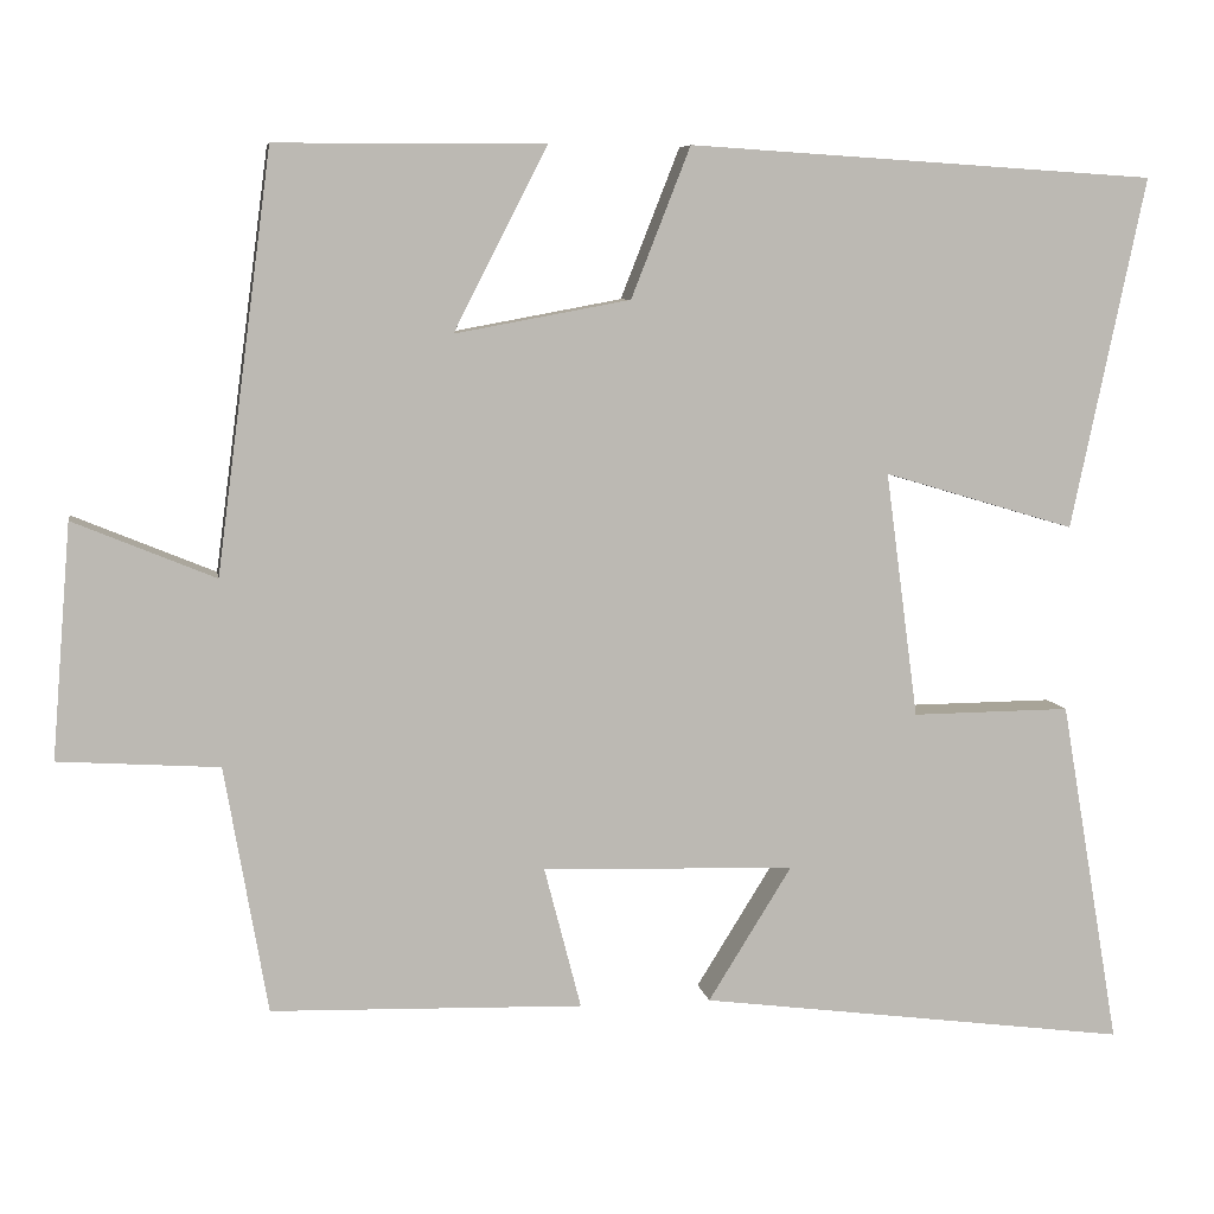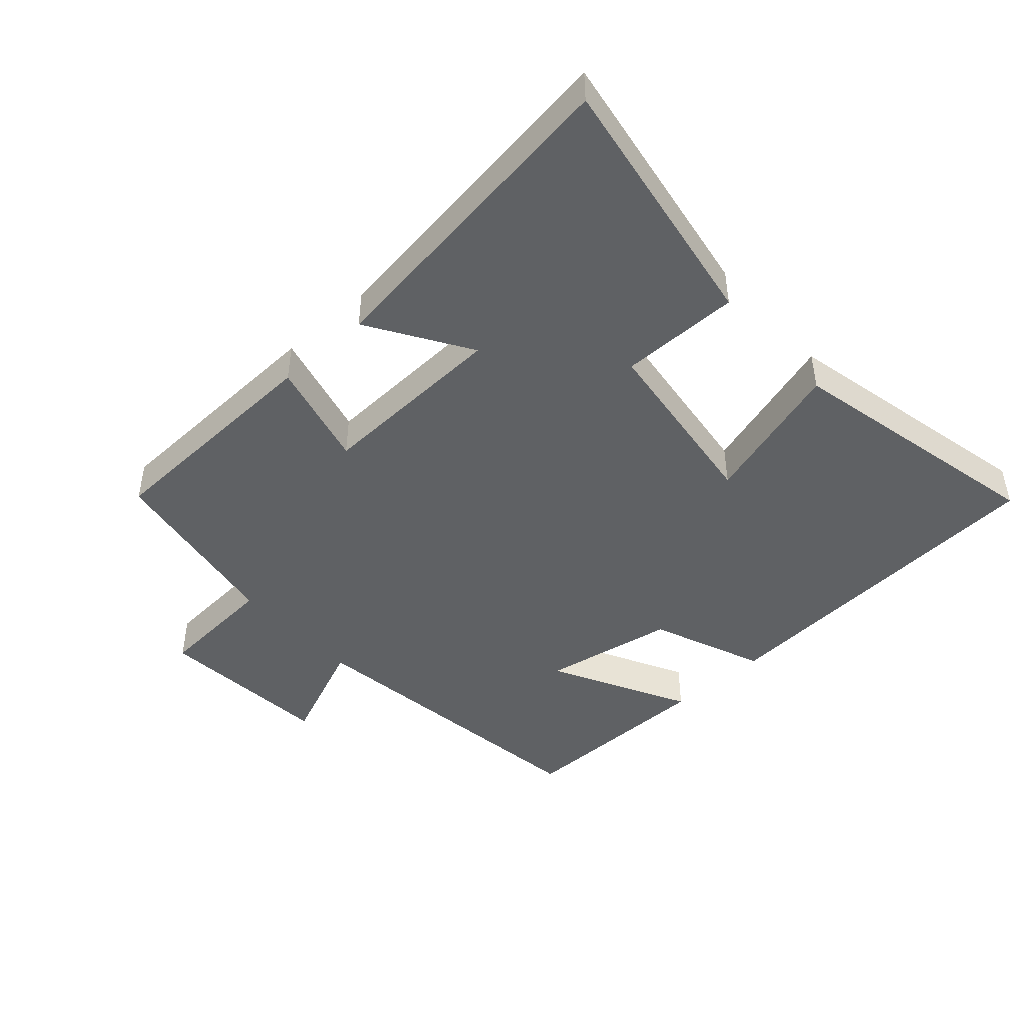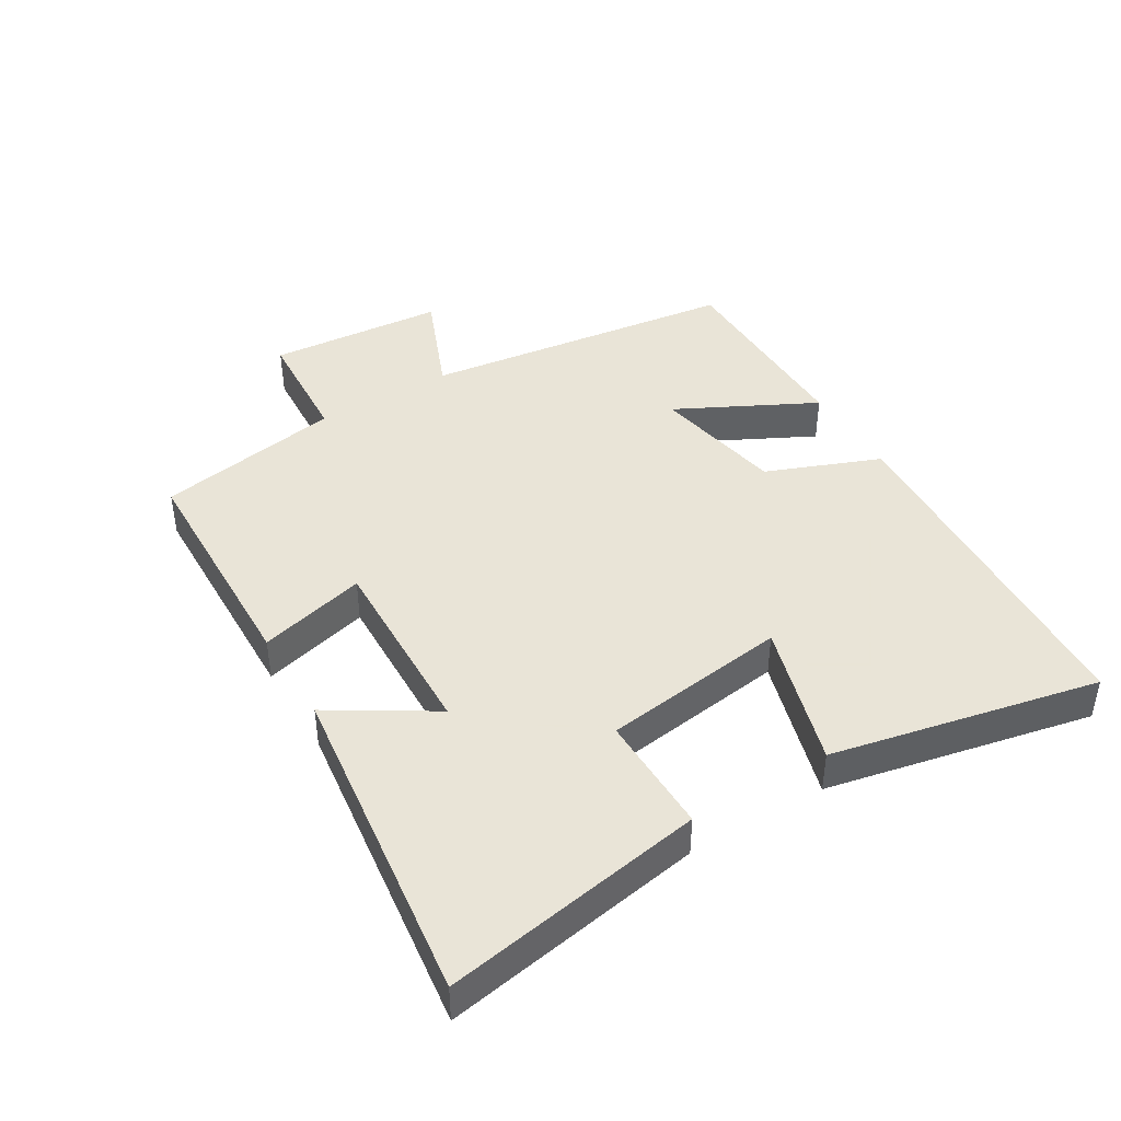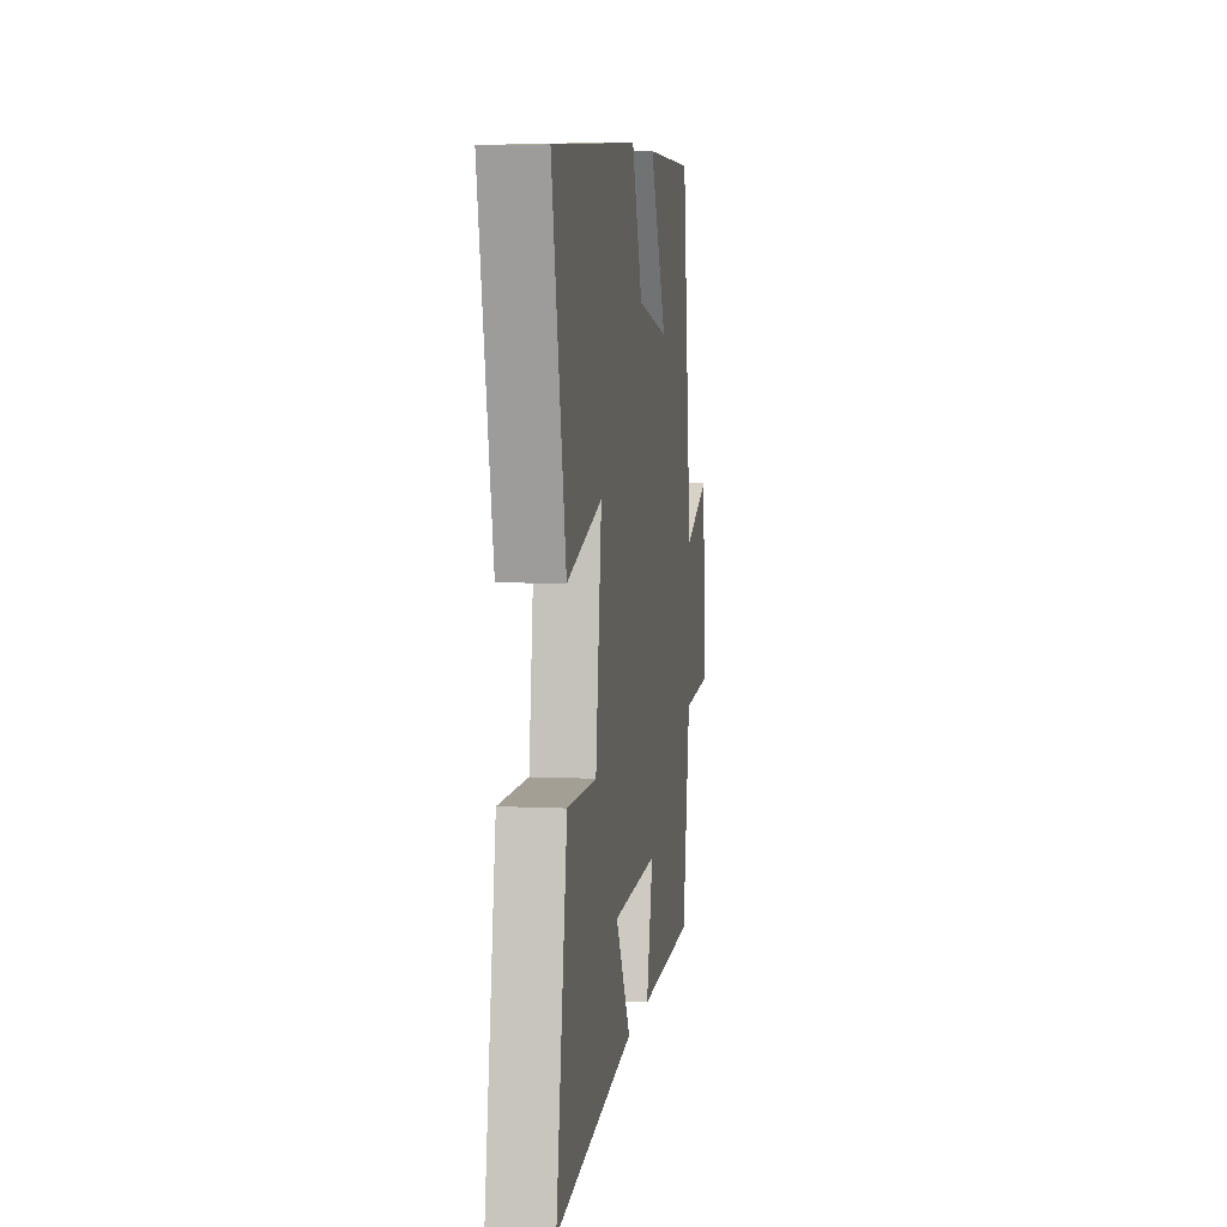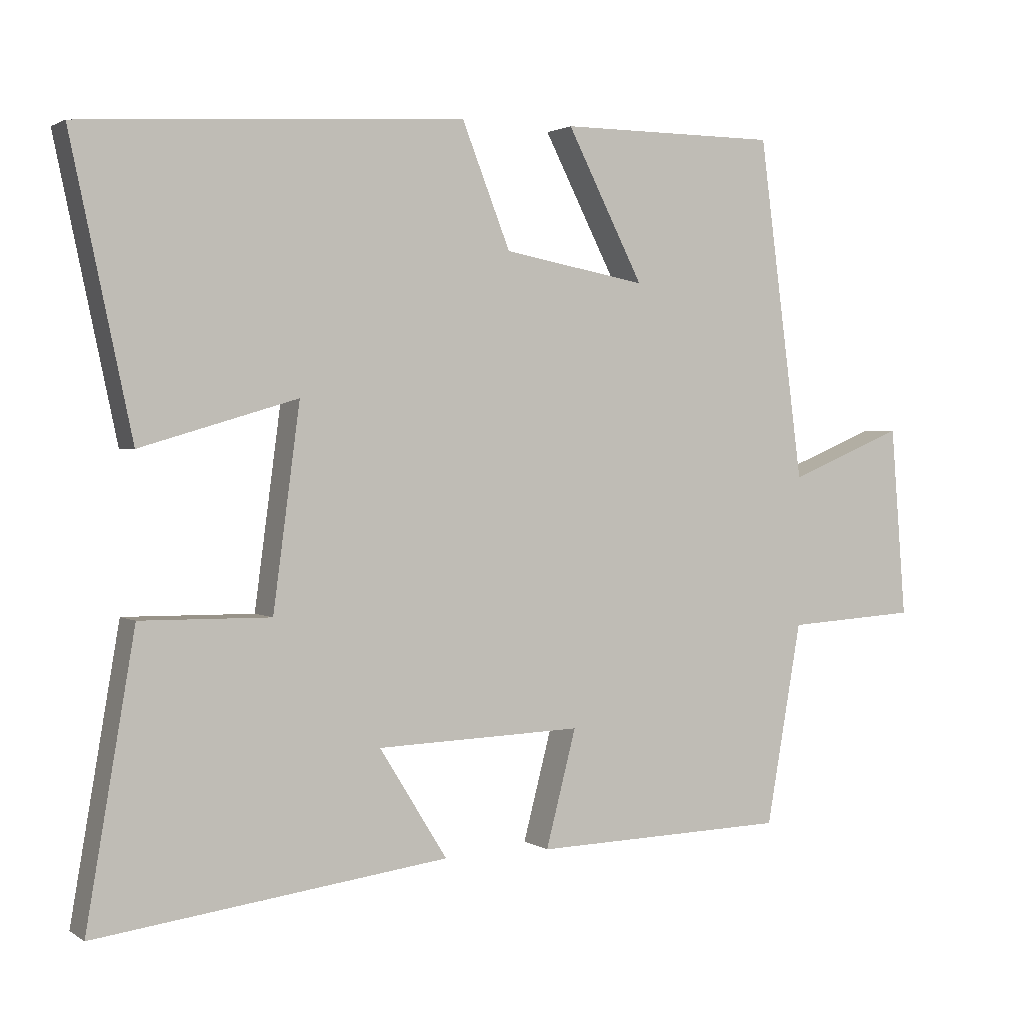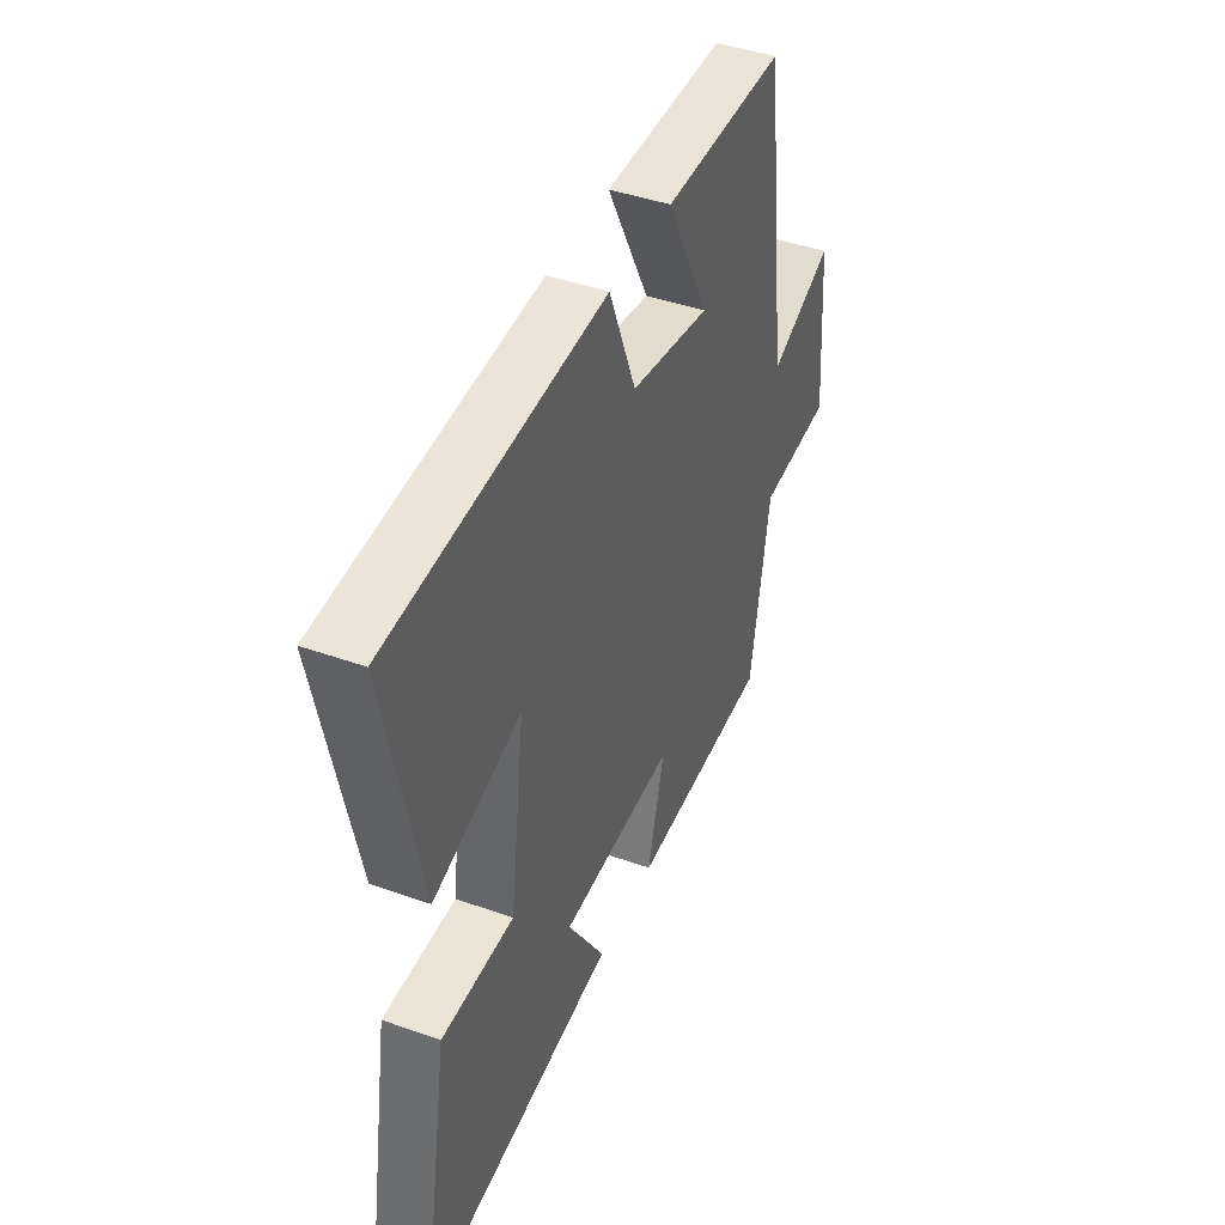
<metadata>
{"format":"obj","ext":"obj","renderer":"f3d","projection":"perspective","resolution":1024,"background":"white","views":[{"elev":7.0,"azim":170.6,"up":"+Z"},{"elev":-45.7,"azim":-137.7,"up":"+Y"},{"elev":42.8,"azim":-121.1,"up":"+Y"},{"elev":6.2,"azim":-81.7,"up":"+Z"},{"elev":1.8,"azim":-26.3,"up":"+Z"},{"elev":43.2,"azim":-67.2,"up":"+Z"}]}
</metadata>
<code>
v -0.587 0.07 0.466
v -0.041 0.07 0.5
v 0.028 0.07 0.325
v 0.232 0.07 0.287
v 0.123 0.07 0.5
v 0.436 0.07 0.499
v 0.5 0.07 0.013
v 0.665 0.07 0.081
v 0.687 0.07 -0.191
v 0.5 0.07 -0.203
v 0.45 0.07 -0.49
v 0.087 0.07 -0.5
v 0.13 0.07 -0.334
v -0.164 0.07 -0.344
v -0.067 0.07 -0.5
v -0.569 0.07 -0.565
v -0.5 0.07 -0.162
v -0.315 0.07 -0.164
v -0.277 0.07 0.122
v -0.5 0.07 0.056
v -0.587 0 0.466
v -0.041 0 0.5
v 0.028 0 0.325
v 0.232 0 0.287
v 0.123 0 0.5
v 0.436 0 0.499
v 0.5 0 0.013
v 0.665 0 0.081
v 0.687 0 -0.191
v 0.5 0 -0.203
v 0.45 0 -0.49
v 0.087 0 -0.5
v 0.13 0 -0.334
v -0.164 0 -0.344
v -0.067 0 -0.5
v -0.569 0 -0.565
v -0.5 0 -0.162
v -0.315 0 -0.164
v -0.277 0 0.122
v -0.5 0 0.056
f 1 2 3
f 20 1 3
f 19 20 3
f 18 19 3 4
f 16 17 18
f 15 16 18
f 14 15 18
f 13 14 18 4
f 10 11 12 13
f 10 13 4
f 7 8 9 10
f 6 7 10
f 5 6 10
f 4 5 10
f 23 22 21
f 23 21 40
f 23 40 39
f 24 23 39 38
f 38 37 36
f 38 36 35
f 38 35 34
f 24 38 34 33
f 33 32 31 30
f 24 33 30
f 30 29 28 27
f 30 27 26
f 30 26 25
f 30 25 24
f 1 21 22 2
f 2 22 23 3
f 3 23 24 4
f 4 24 25 5
f 5 25 26 6
f 6 26 27 7
f 7 27 28 8
f 8 28 29 9
f 9 29 30 10
f 10 30 31 11
f 11 31 32 12
f 12 32 33 13
f 13 33 34 14
f 14 34 35 15
f 15 35 36 16
f 16 36 37 17
f 17 37 38 18
f 18 38 39 19
f 19 39 40 20
f 20 40 21 1

</code>
